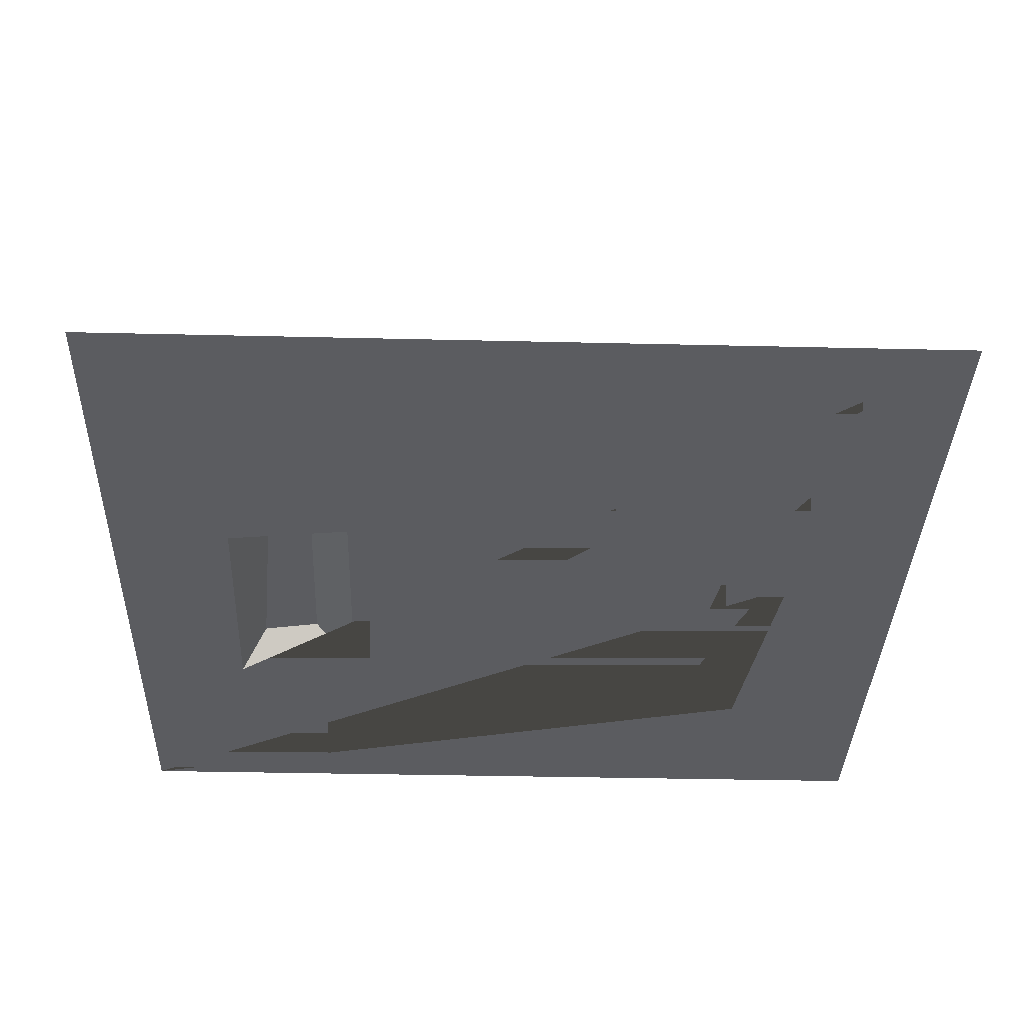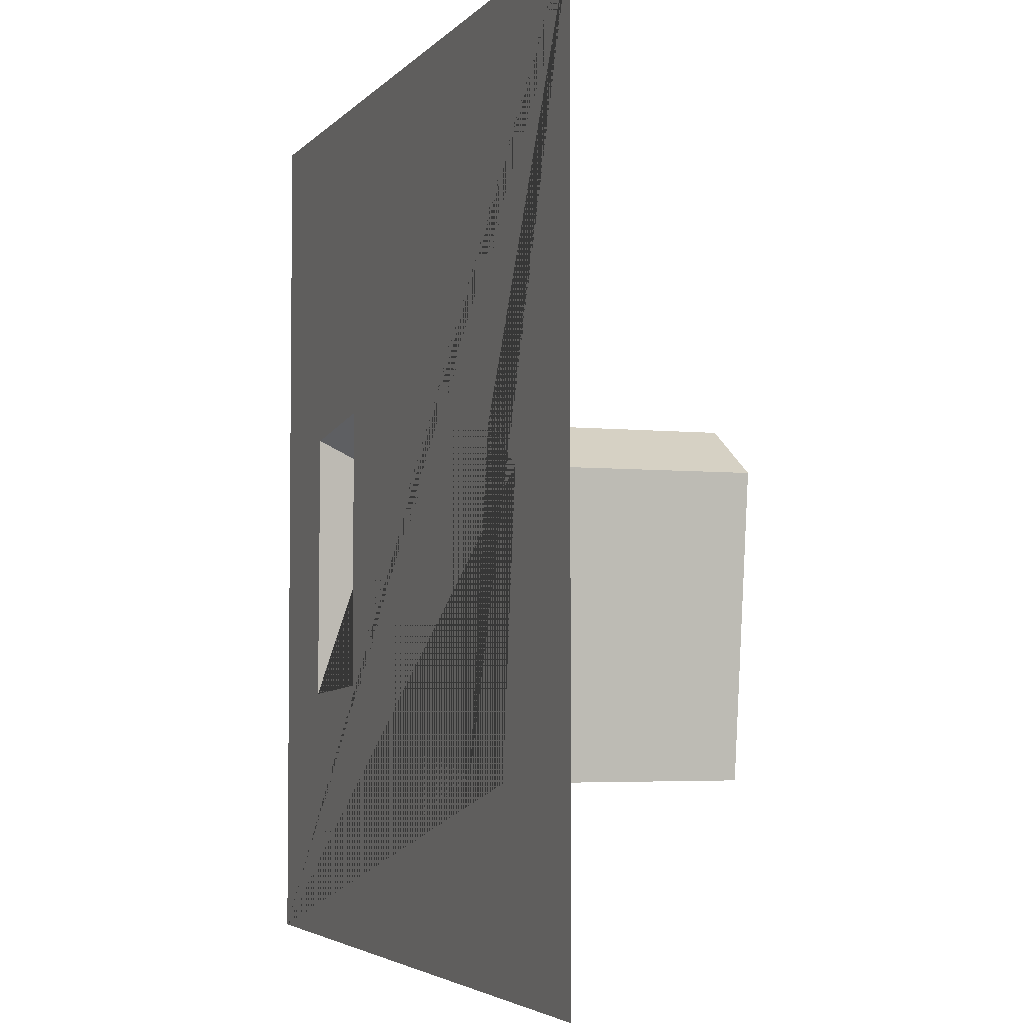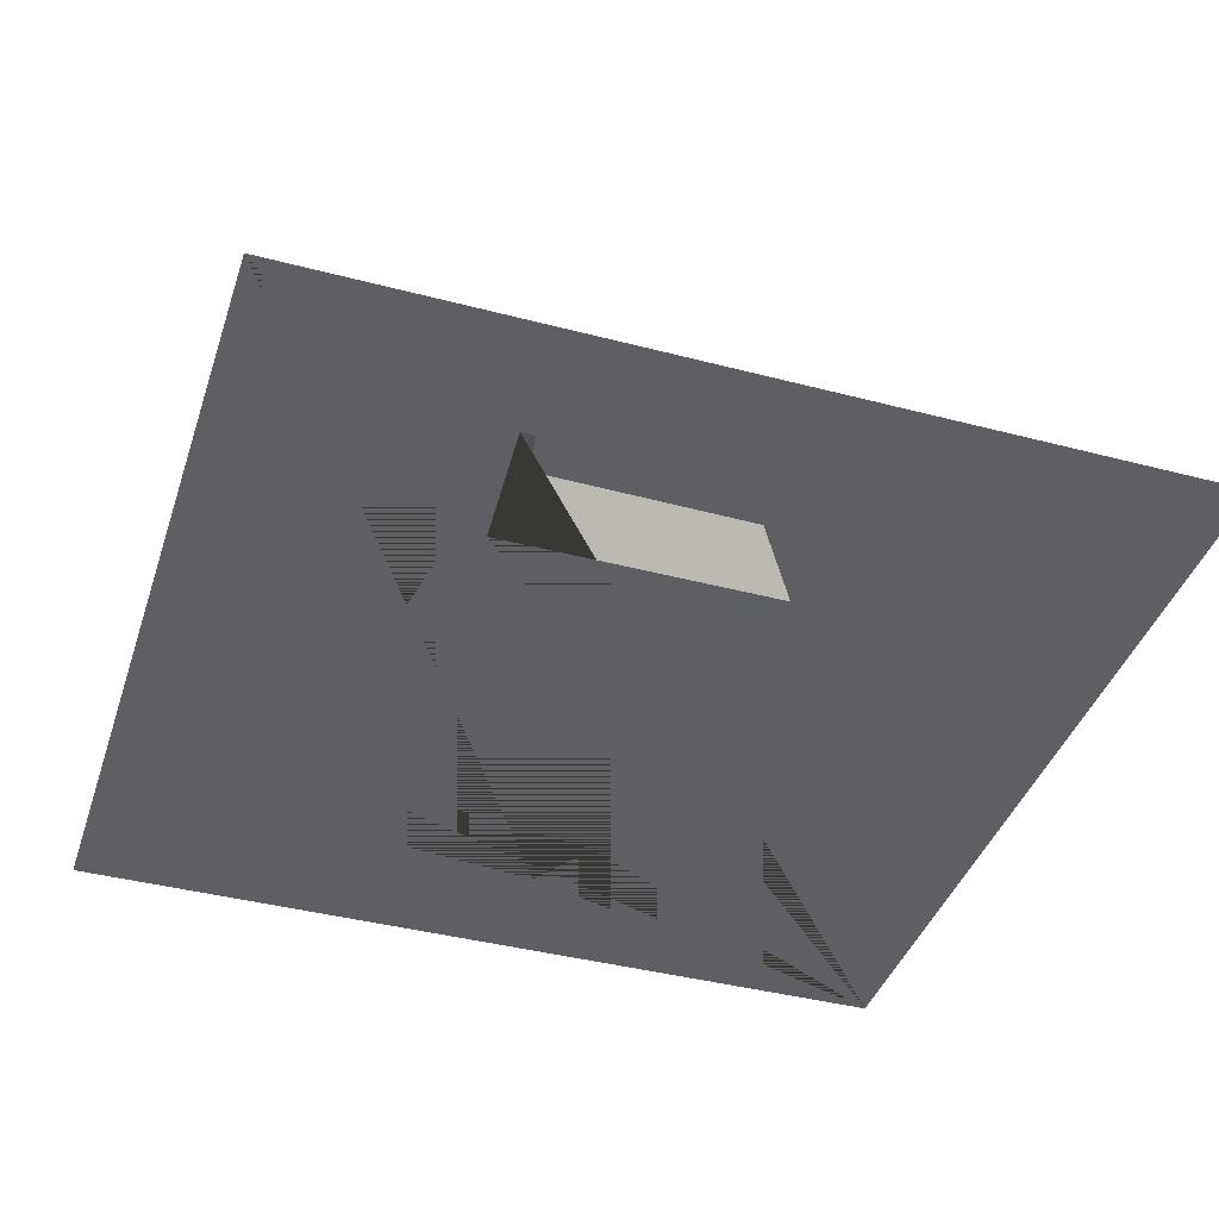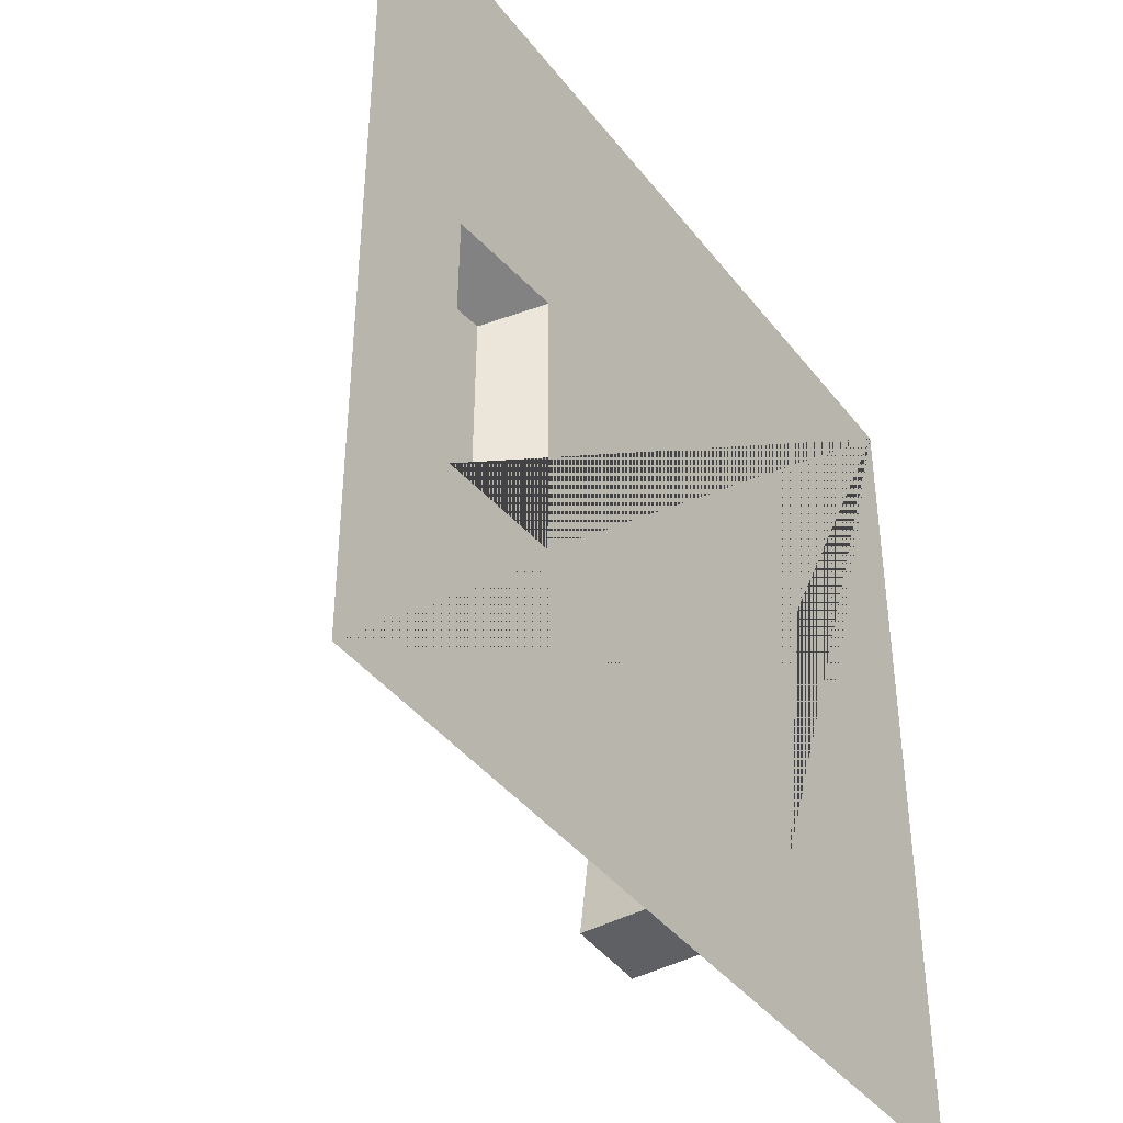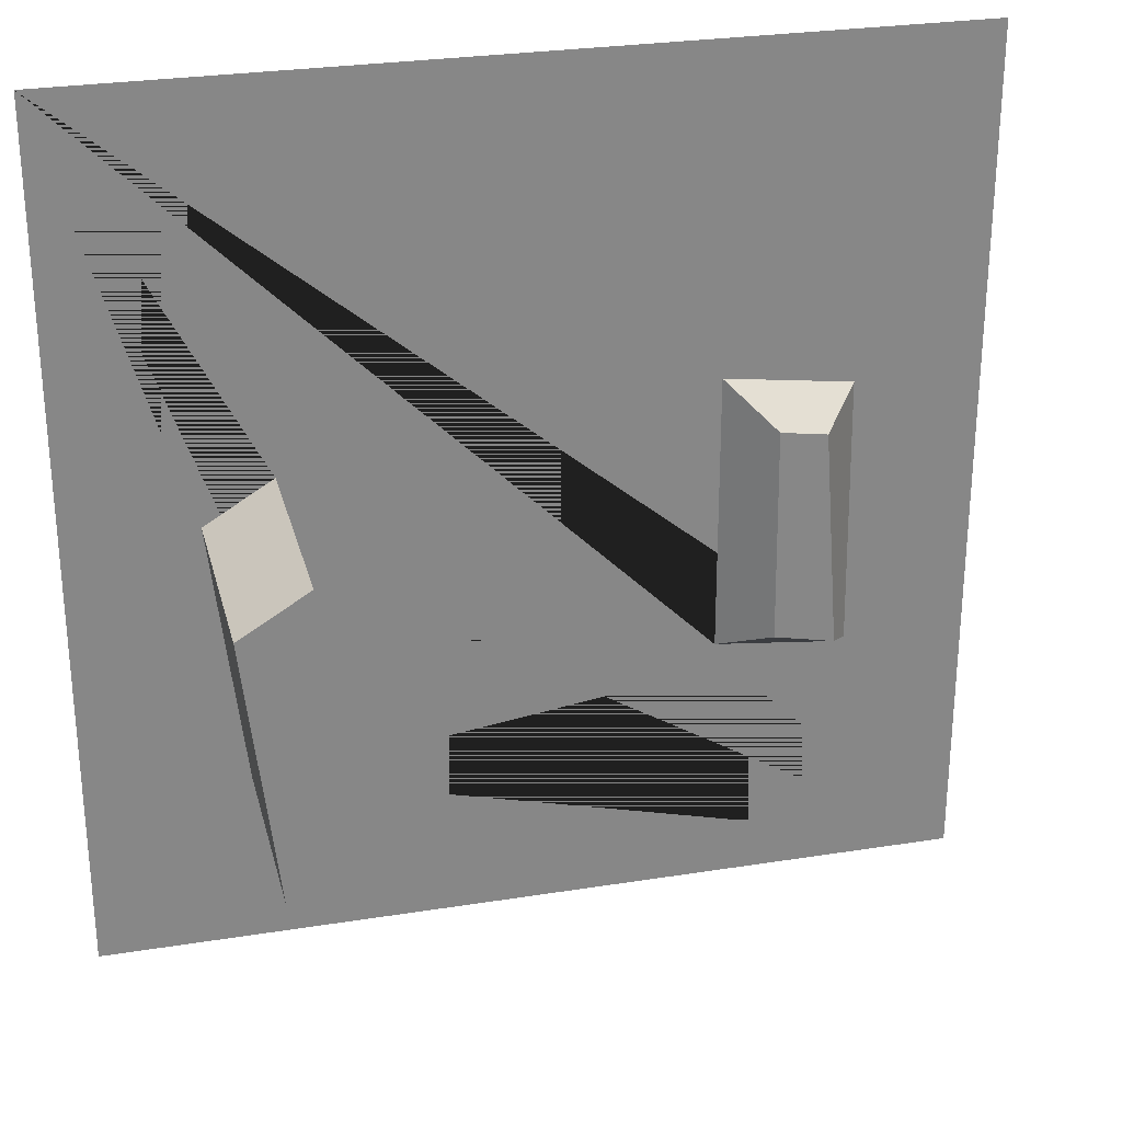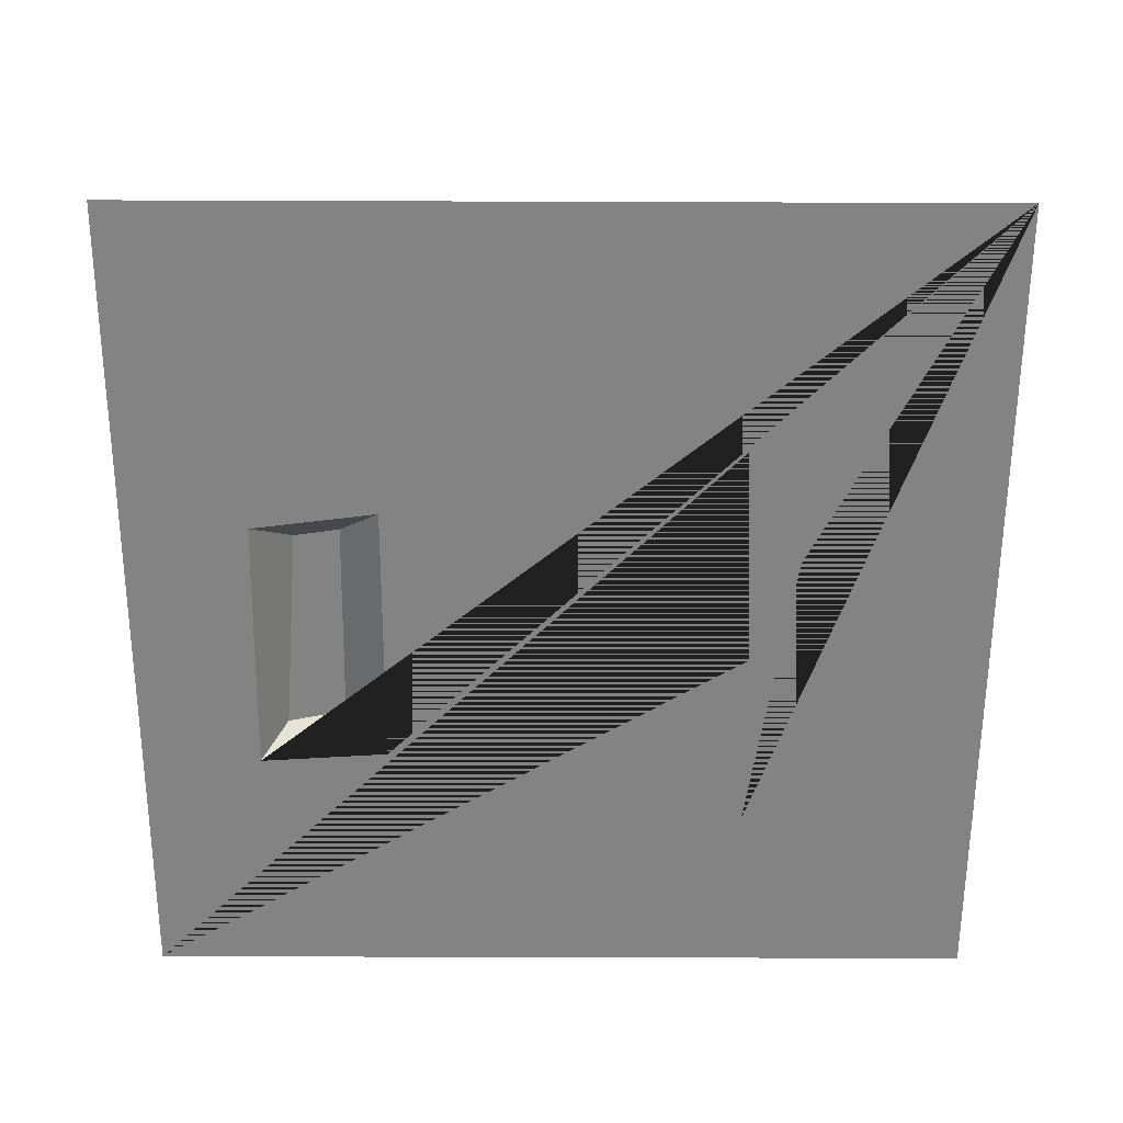
<metadata>
{"format":"obj","ext":"obj","renderer":"f3d","projection":"perspective","resolution":1024,"background":"white","views":[{"elev":-35.2,"azim":-1.8,"up":"+Y"},{"elev":-4.1,"azim":70.0,"up":"+Z"},{"elev":-40.7,"azim":-107.8,"up":"+Y"},{"elev":-40.9,"azim":-55.9,"up":"+Z"},{"elev":27.8,"azim":166.3,"up":"+Z"},{"elev":-61.2,"azim":-0.2,"up":"+Y"}]}
</metadata>
<code>
o Plane
v -10 0 10
v 10 0 10
v -10 0 -10
v 10 0 -10
v -7.102 0 2.192
v -7.186 0 -4.099
v -4.142 0 -3.897
v -4.138 0 2.577
v -6.215 1 1.494
v -6.589 1 -3.594
v -5.195 1 -3.312
v -5.14 1 1.654
v 7.06 0 0.3752
v 6.34 0 -5.822
v 4.375 0 -5.755
v 5.469 0 1.344
v 7.06 5 0.3752
v 6.34 5 -5.822
v 4.375 5 -5.755
v 5.469 5 1.344
f 1 2 8 5 6 3
f 3 6 15 14 13 2 4
f 7 6 10 11
f 8 12 9 5
f 12 11 10 9
f 11 12 8 7
f 10 6 5 9
f 20 17 18 19
f 2 13 16 15 6 7 8
f 15 16 20 19
f 13 14 18 17
f 16 13 17 20
f 14 15 19 18

</code>
